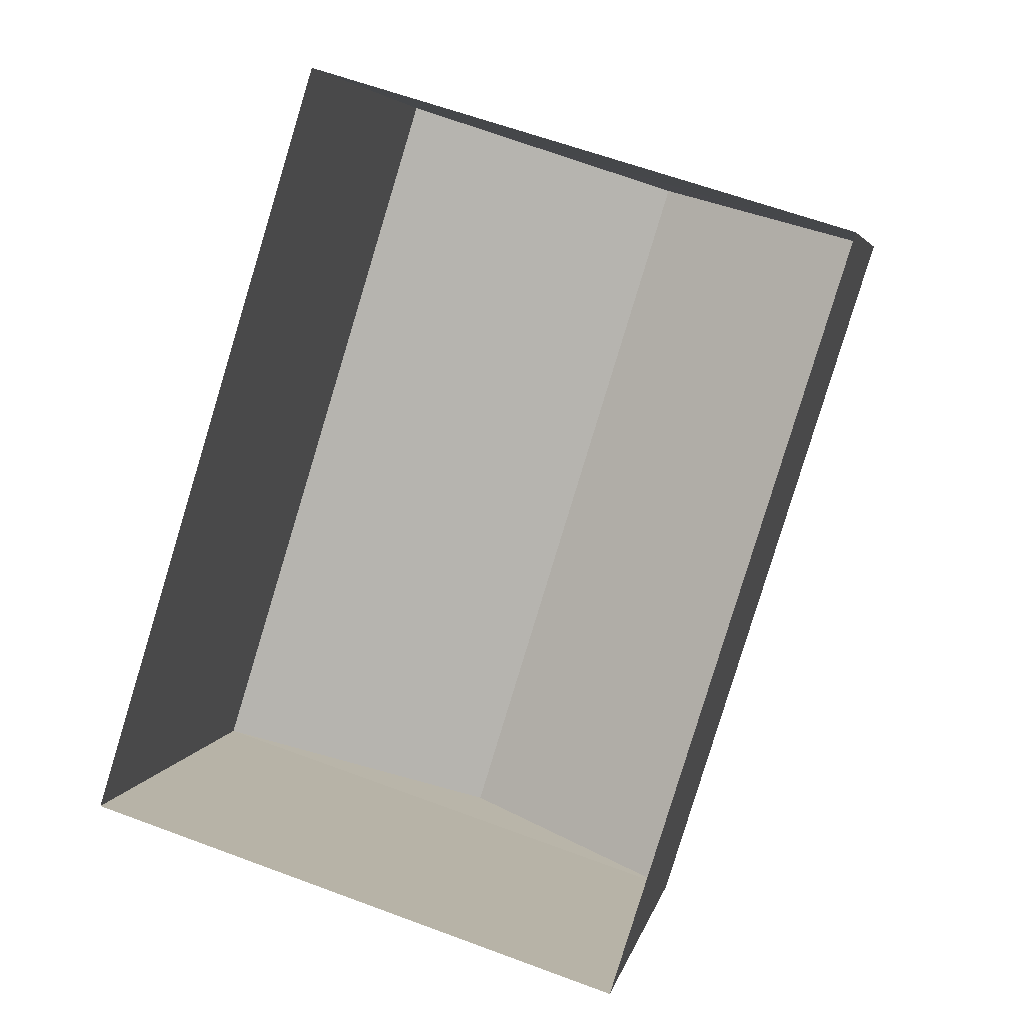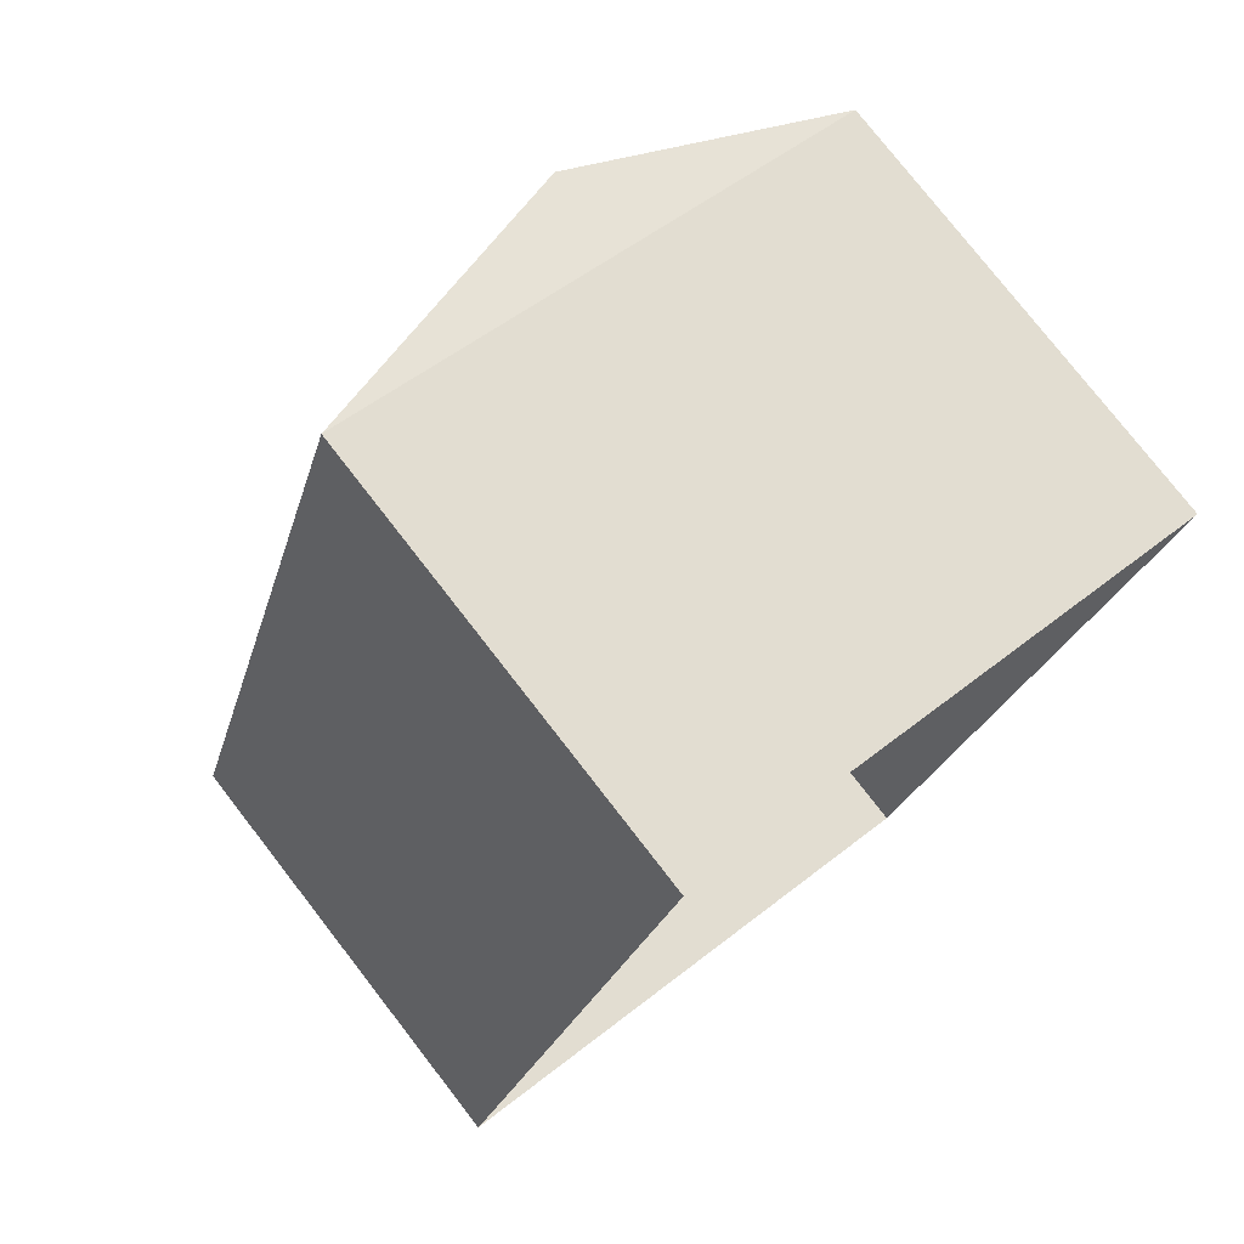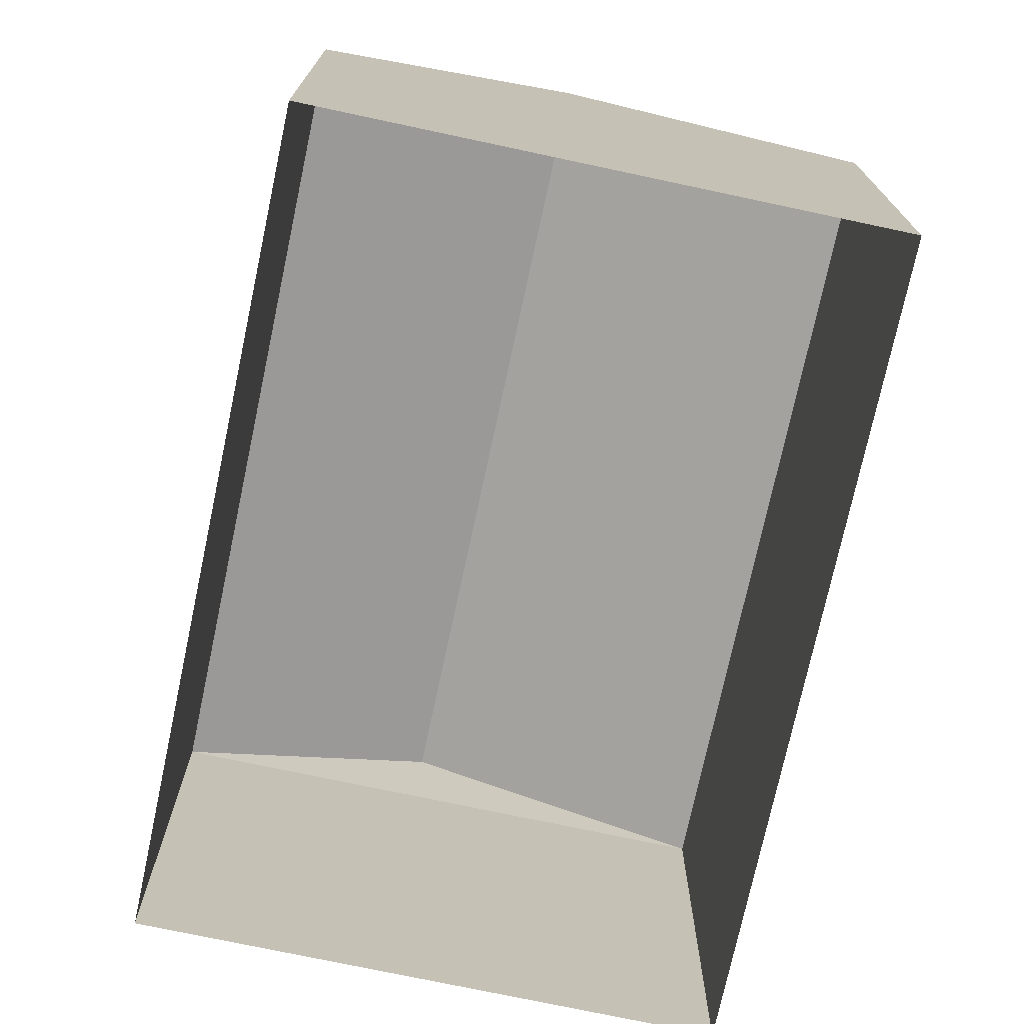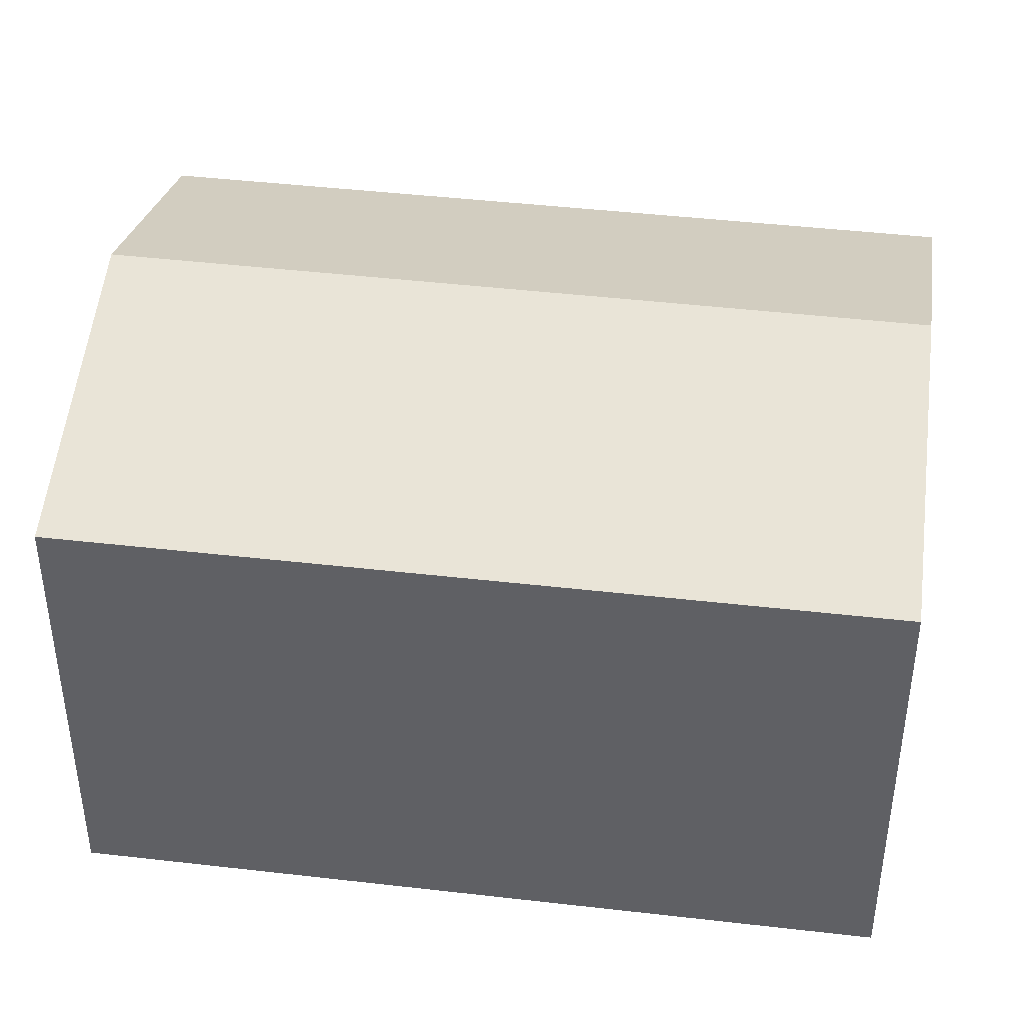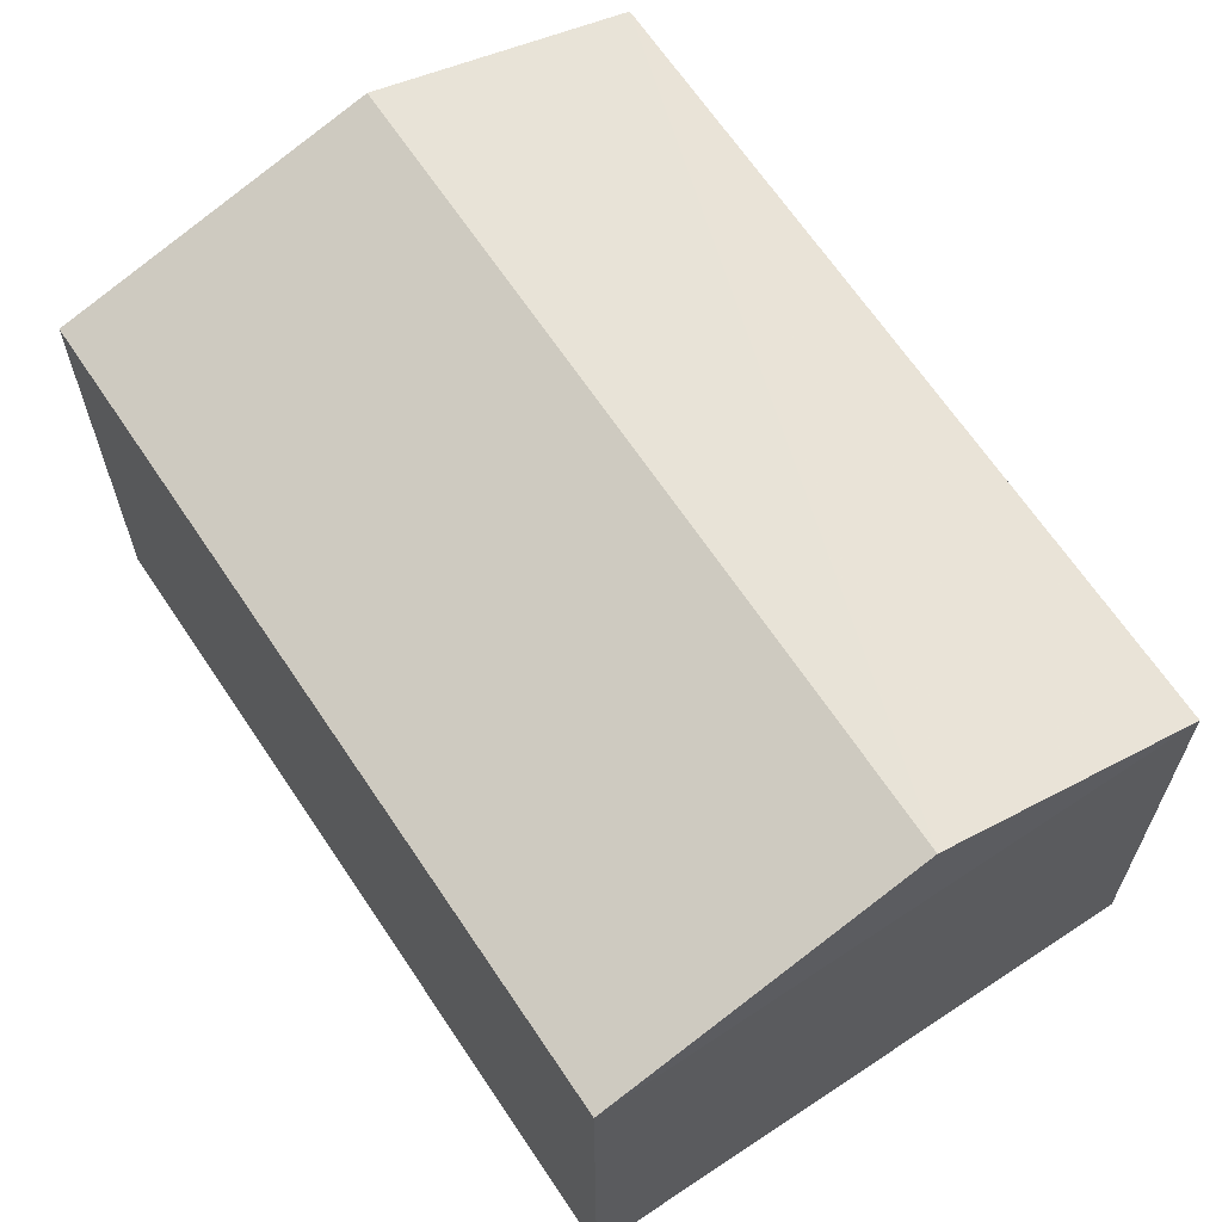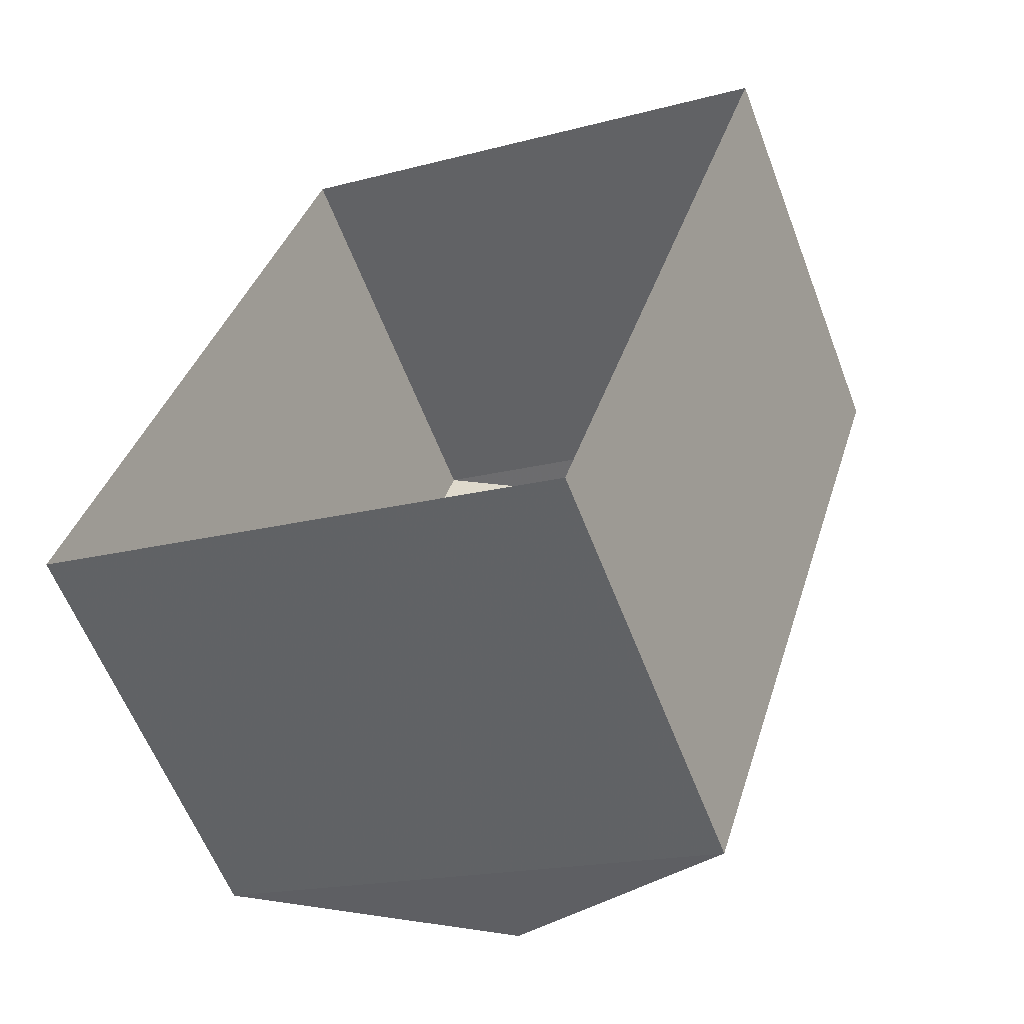
<metadata>
{"format":"obj","ext":"obj","renderer":"f3d","projection":"perspective","resolution":1024,"background":"white","views":[{"elev":5.0,"azim":-168.8,"up":"+Y"},{"elev":78.0,"azim":142.1,"up":"+Y"},{"elev":-74.0,"azim":5.2,"up":"+Z"},{"elev":42.9,"azim":115.2,"up":"+Z"},{"elev":66.0,"azim":163.6,"up":"+Z"},{"elev":-59.8,"azim":-159.1,"up":"+Y"}]}
</metadata>
<code>
v -8.901e+04 -1.009e+05 1.686
v -8.902e+04 -1.009e+05 1.687
v -8.902e+04 -1.009e+05 1.686
v -8.901e+04 -1.009e+05 1.686
v -8.902e+04 -1.009e+05 3.971
v -8.902e+04 -1.009e+05 4.424
v -8.902e+04 -1.009e+05 3.97
v -8.901e+04 -1.009e+05 3.969
v -8.901e+04 -1.009e+05 4.425
v -8.901e+04 -1.009e+05 3.97
f 1 2 3
f 4 1 3
f 5 6 7
f 8 9 10
f 9 6 5
f 6 9 8
f 6 8 7
f 10 2 1
f 10 5 2
f 7 3 2
f 5 7 2
f 8 4 3
f 7 8 3
f 8 1 4
f 8 10 1
f 9 5 10

</code>
